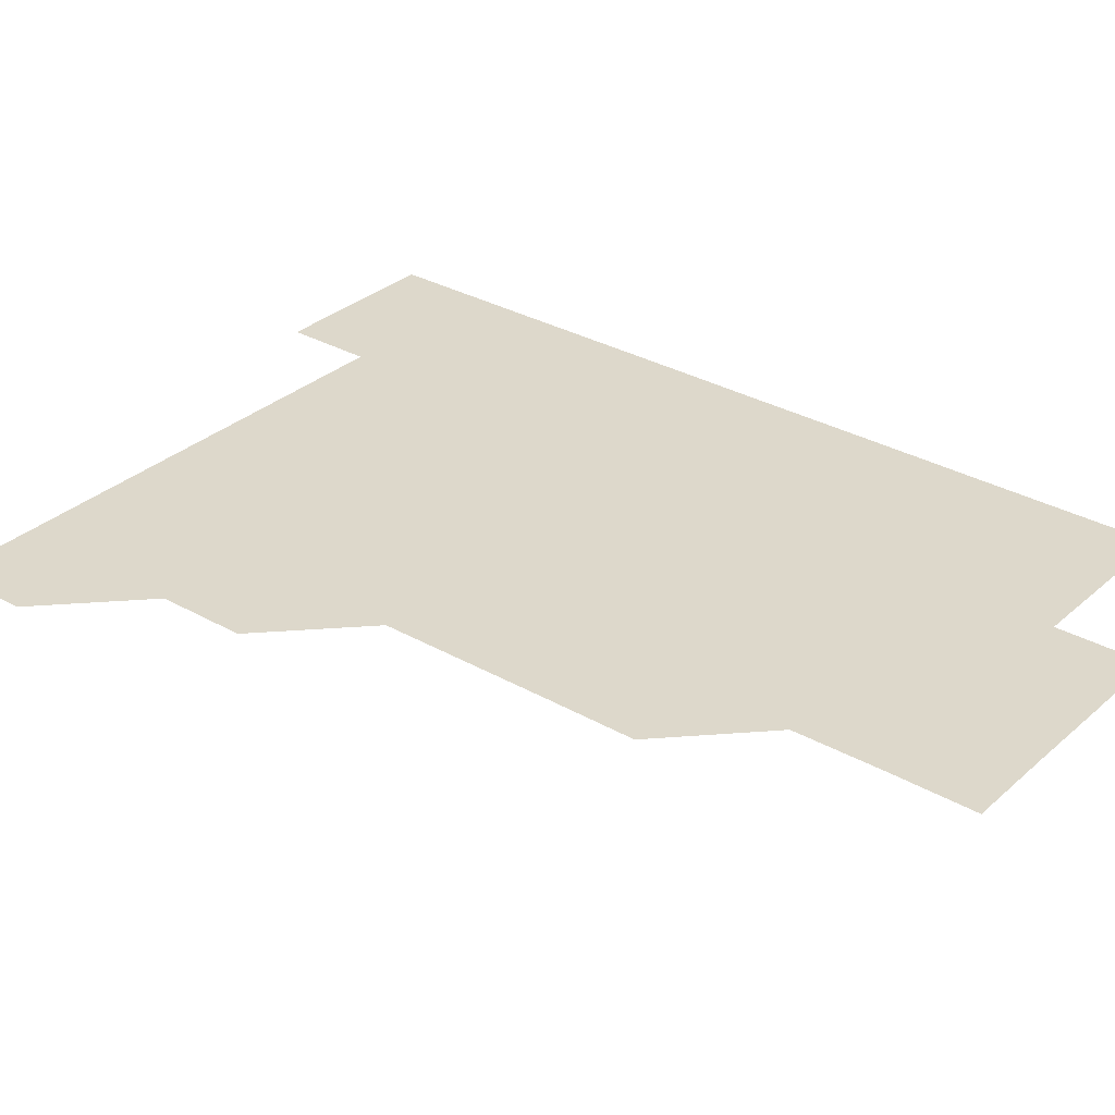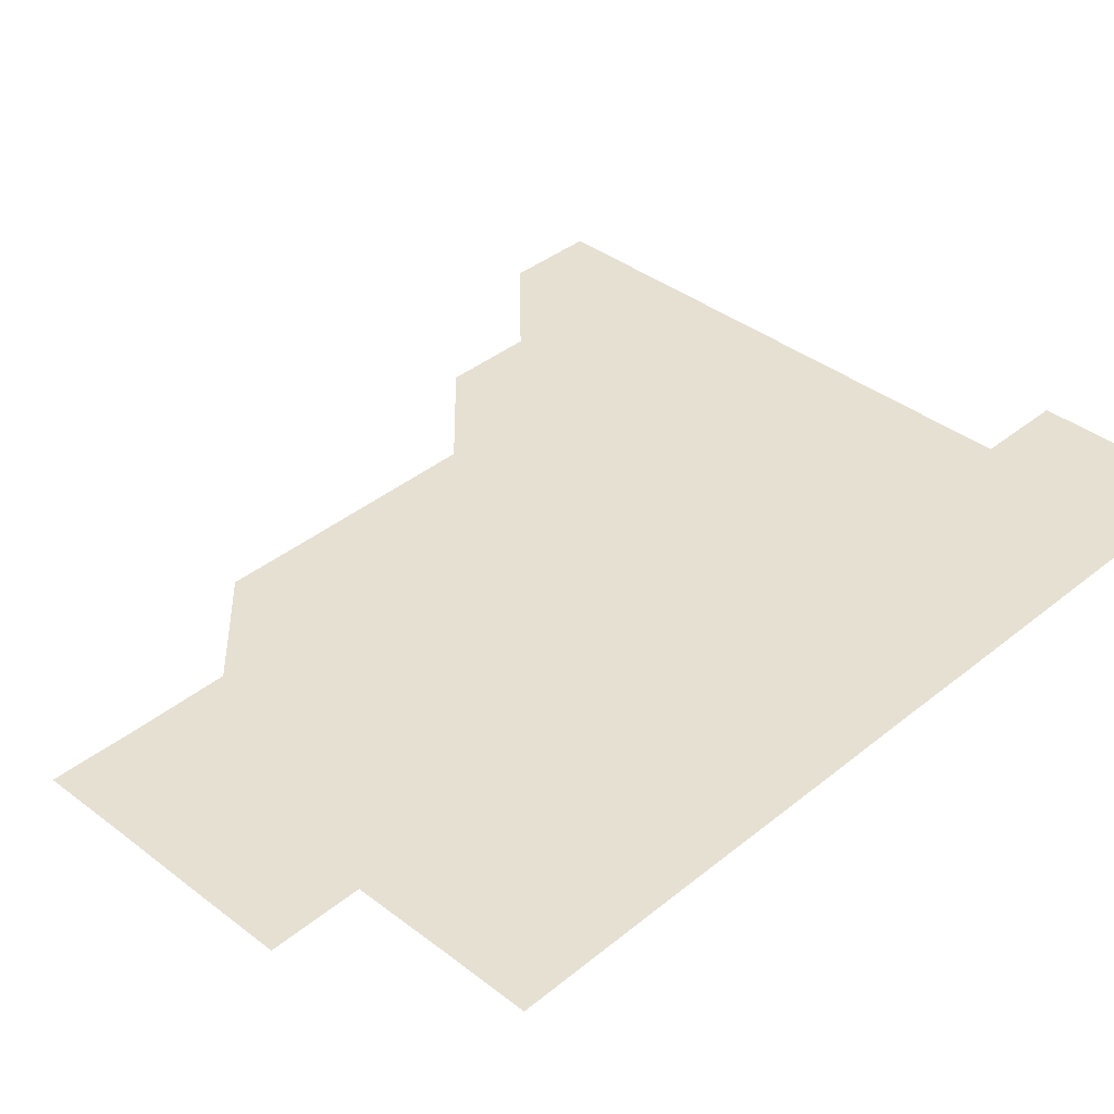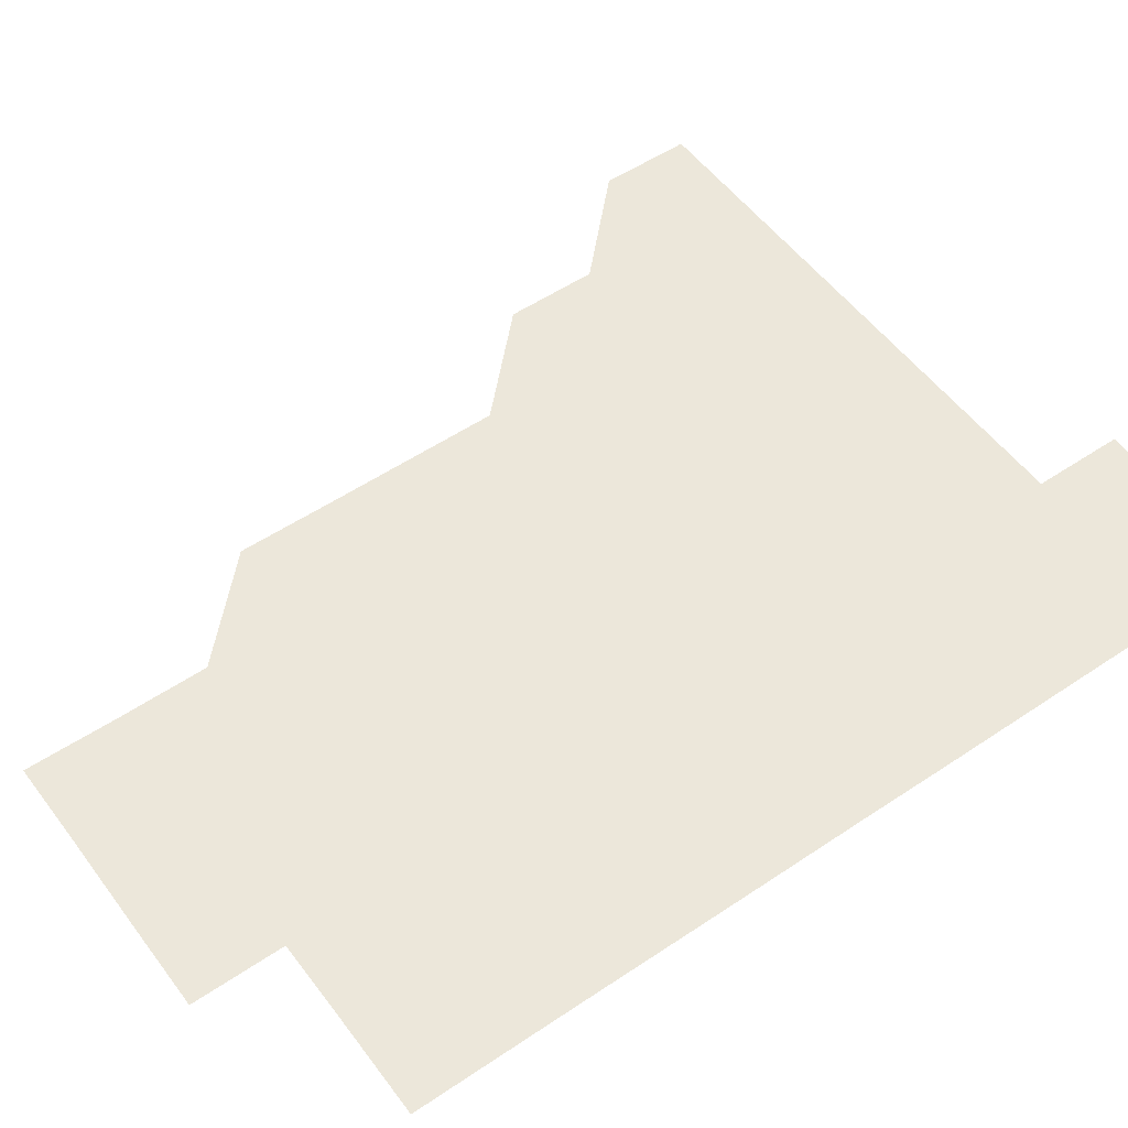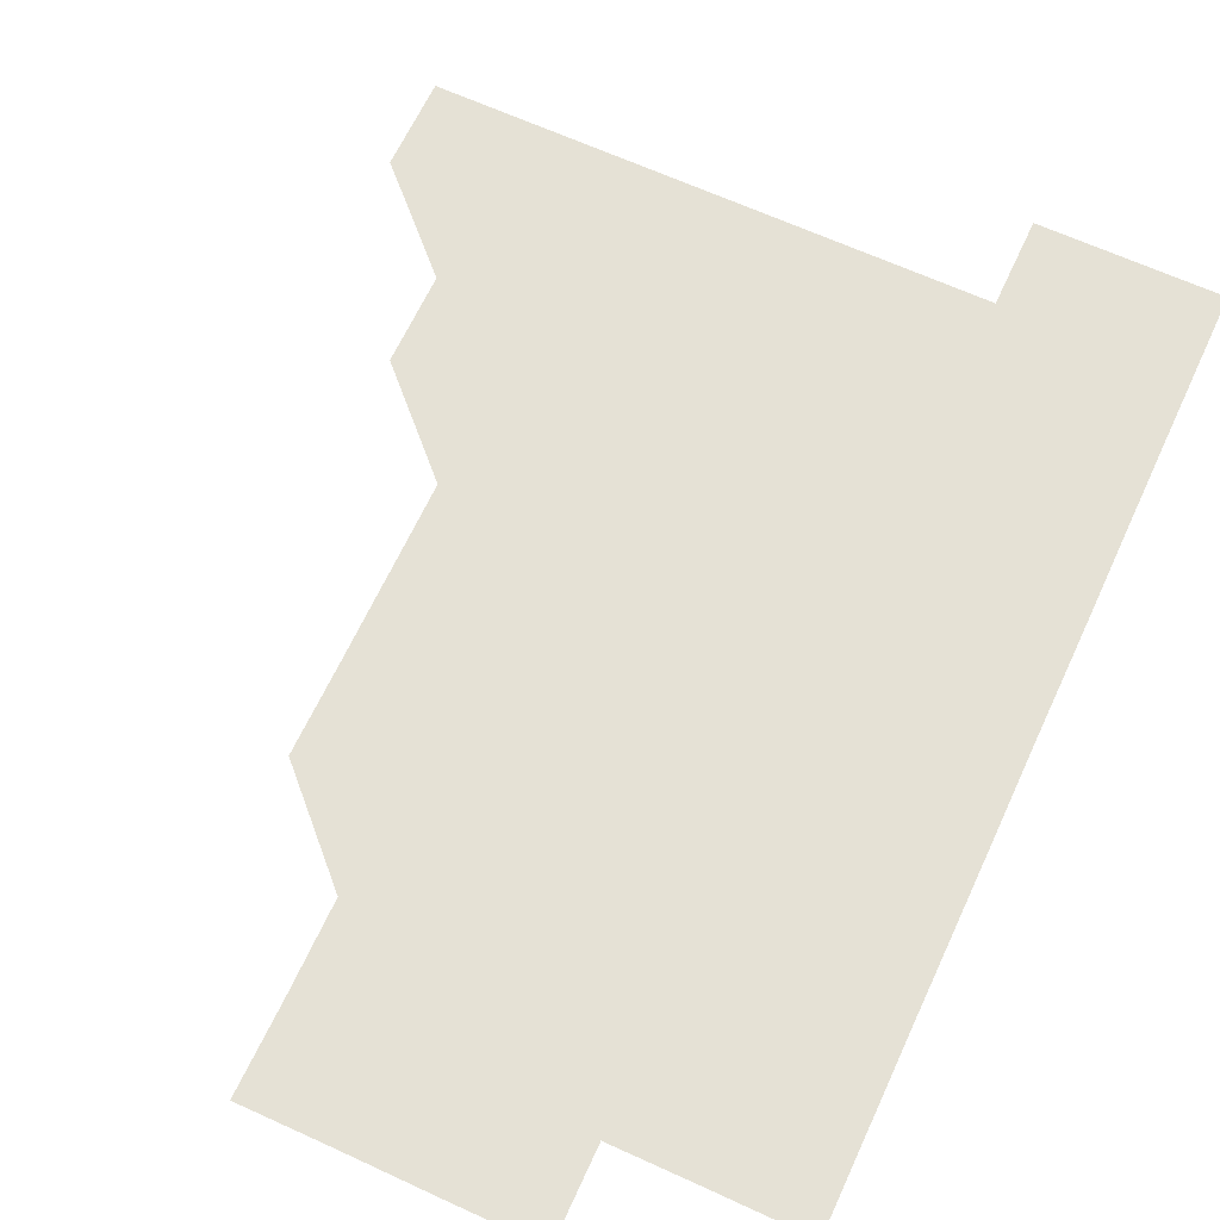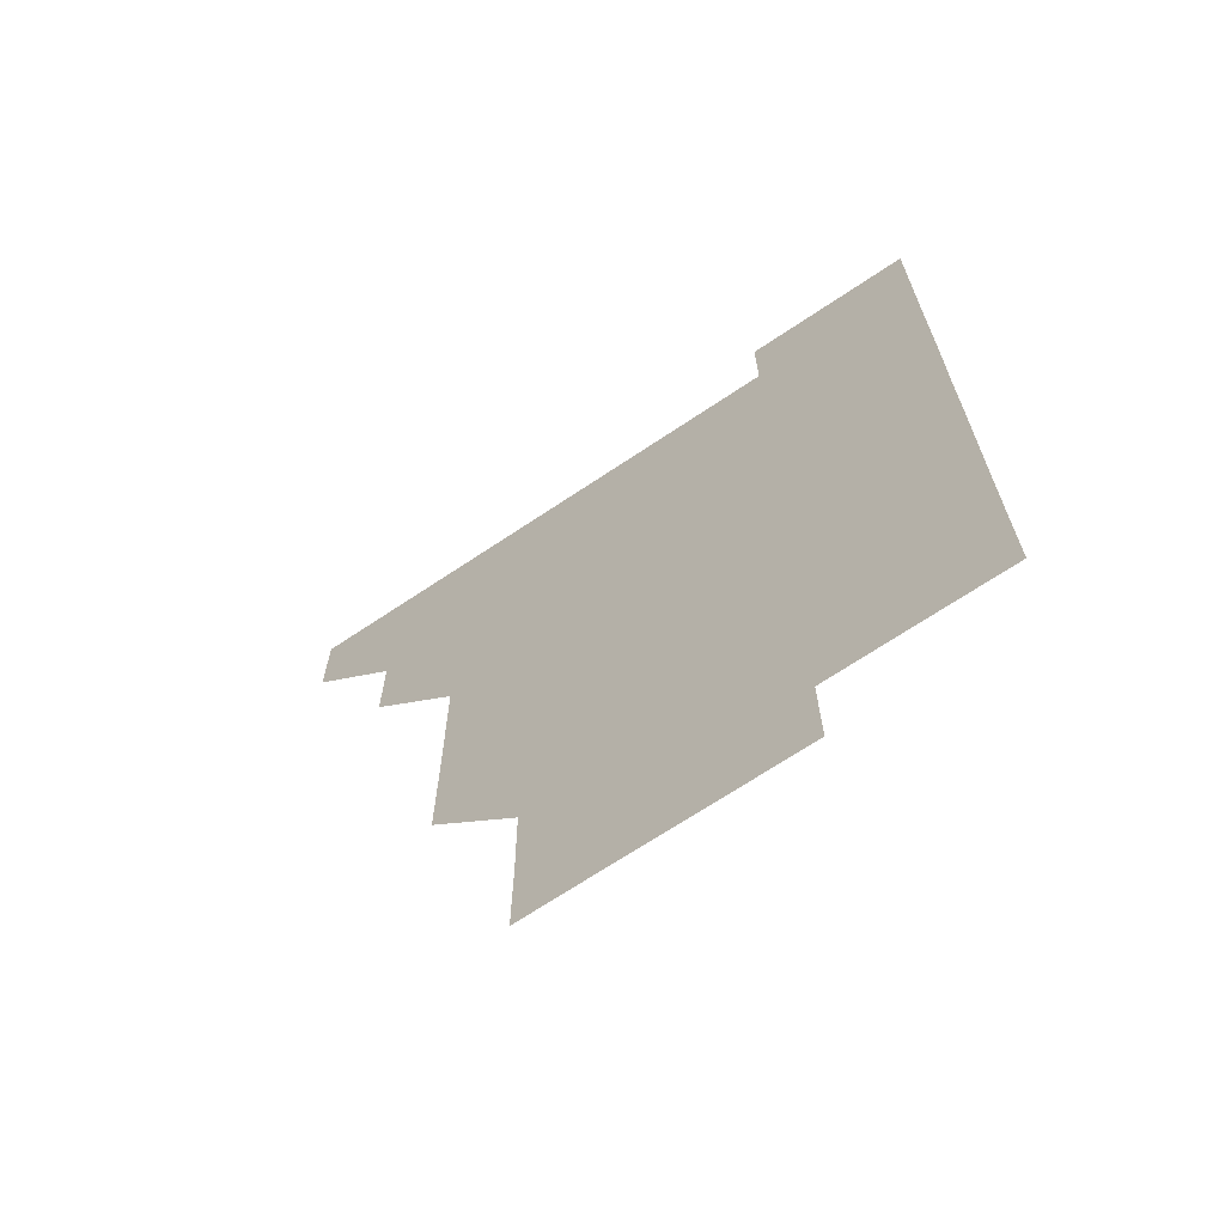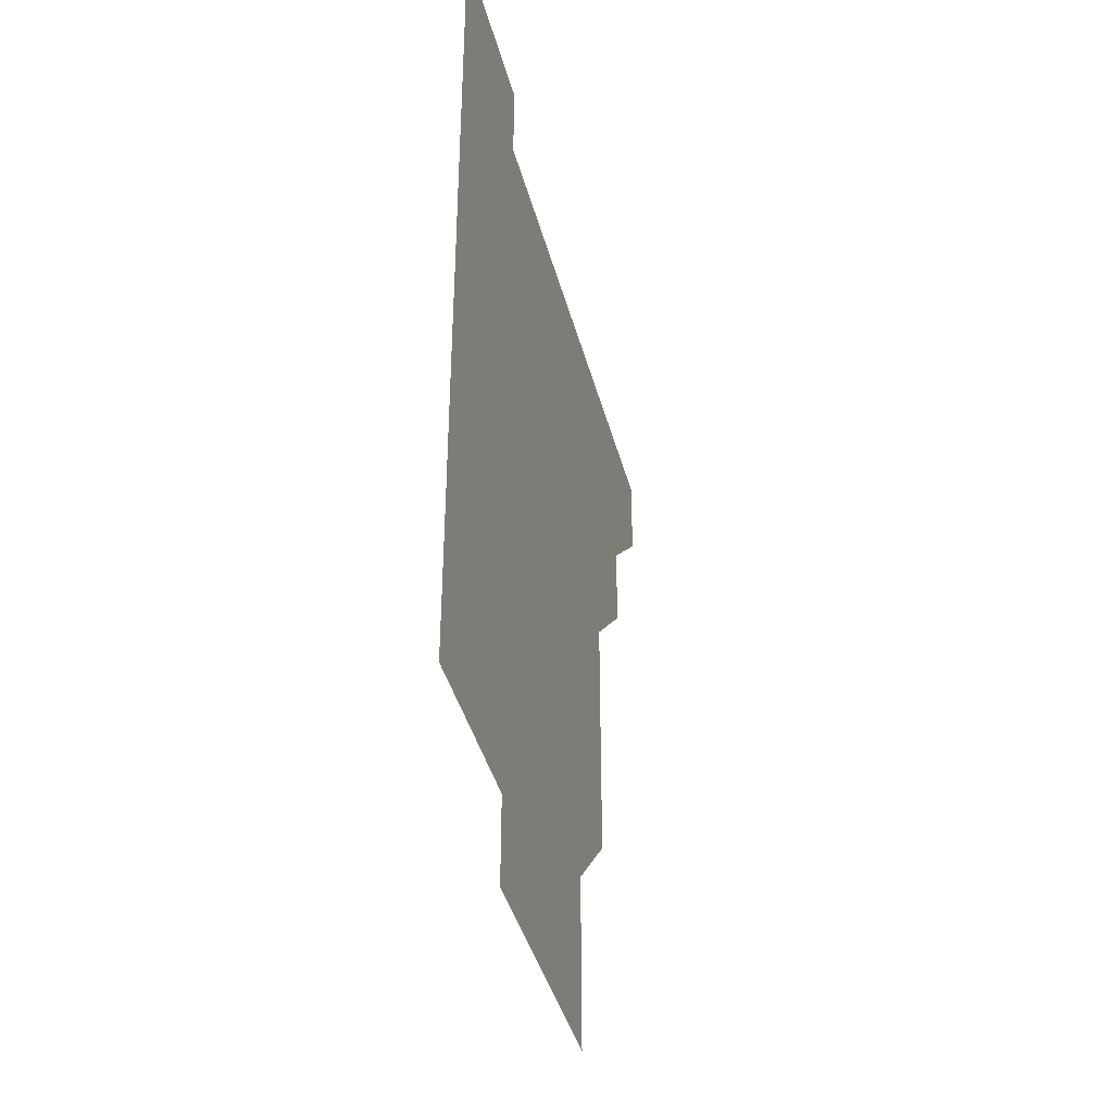
<metadata>
{"format":"obj","ext":"obj","renderer":"f3d","projection":"perspective","resolution":1024,"background":"white","views":[{"elev":31.5,"azim":-51.1,"up":"+Z"},{"elev":38.3,"azim":44.2,"up":"+Z"},{"elev":53.2,"azim":54.2,"up":"+Z"},{"elev":65.1,"azim":24.8,"up":"+Z"},{"elev":-68.6,"azim":33.9,"up":"+Y"},{"elev":-40.6,"azim":104.4,"up":"+Y"}]}
</metadata>
<code>
v 481 451 0
v 481 481 0
v 511 390.9 0
v 511 421 0
v 511 451 0
v 511 481 0
v 541 270.8 0
v 541.1 300.8 0
v 541.1 330.9 0
v 541 360.9 0
v 541 391 0
v 541 421 0
v 541 451 0
v 541 481 0
v 571 180.9 0
v 571.2 210.8 0
v 571 240.9 0
v 571 271.1 0
v 571 301.1 0
v 571 331 0
v 571 361.1 0
v 571 391.1 0
v 571 421 0
v 571 451 0
v 571 481 0
v 600.8 181 0
v 601.1 211.1 0
v 601 241 0
v 601 271.1 0
v 601 301 0
v 601 331 0
v 601 361 0
v 601 391 0
v 601 421 0
v 601 451 0
v 601 481 0
v 631 180.9 0
v 631 211.1 0
v 631 241.1 0
v 631 271 0
v 631 301.1 0
v 631 331.1 0
v 631 361 0
v 631 391 0
v 631 421 0
v 631 451 0
v 631 481 0
v 661 180.9 0
v 660.9 211 0
v 661 241.1 0
v 661 271.1 0
v 661 301 0
v 661 331.1 0
v 661 361 0
v 661 391 0
v 661 421 0
v 661 451 0
v 661 481 0
v 661 511 0
v 691.1 211.1 0
v 690.9 241.1 0
v 690.9 271.1 0
v 690.9 301.2 0
v 691 331 0
v 690.9 361.1 0
v 690.9 391.1 0
v 690.9 421 0
v 691 451 0
v 691 481 0
v 691 511 0
v 721 211 0
v 721 240.8 0
v 720.9 270.8 0
v 721 300.8 0
v 721 330.8 0
v 720.9 360.9 0
v 721 390.9 0
v 721 420.9 0
v 721 451 0
v 721 481 0
v 721 511 0
f 4 5 1
f 1 5 2
f 5 6 2
f 10 11 3
f 3 11 4
f 11 12 4
f 4 12 5
f 12 13 5
f 5 13 6
f 13 14 6
f 17 18 7
f 7 18 8
f 18 19 8
f 8 19 9
f 19 20 9
f 9 20 10
f 20 21 10
f 10 21 11
f 21 22 11
f 11 22 12
f 22 23 12
f 12 23 13
f 23 24 13
f 13 24 14
f 24 25 14
f 15 26 16
f 26 27 16
f 16 27 17
f 27 28 17
f 17 28 18
f 28 29 18
f 18 29 19
f 29 30 19
f 19 30 20
f 30 31 20
f 20 31 21
f 31 32 21
f 21 32 22
f 32 33 22
f 22 33 23
f 33 34 23
f 23 34 24
f 34 35 24
f 24 35 25
f 35 36 25
f 26 37 27
f 37 38 27
f 27 38 28
f 38 39 28
f 28 39 29
f 39 40 29
f 29 40 30
f 40 41 30
f 30 41 31
f 41 42 31
f 31 42 32
f 42 43 32
f 32 43 33
f 43 44 33
f 33 44 34
f 44 45 34
f 34 45 35
f 45 46 35
f 35 46 36
f 46 47 36
f 37 48 38
f 48 49 38
f 38 49 39
f 49 50 39
f 39 50 40
f 50 51 40
f 40 51 41
f 51 52 41
f 41 52 42
f 52 53 42
f 42 53 43
f 53 54 43
f 43 54 44
f 54 55 44
f 44 55 45
f 55 56 45
f 45 56 46
f 56 57 46
f 46 57 47
f 57 58 47
f 49 60 50
f 60 61 50
f 50 61 51
f 61 62 51
f 51 62 52
f 62 63 52
f 52 63 53
f 63 64 53
f 53 64 54
f 64 65 54
f 54 65 55
f 65 66 55
f 55 66 56
f 66 67 56
f 56 67 57
f 67 68 57
f 57 68 58
f 68 69 58
f 58 69 59
f 69 70 59
f 60 71 61
f 71 72 61
f 61 72 62
f 72 73 62
f 62 73 63
f 73 74 63
f 63 74 64
f 74 75 64
f 64 75 65
f 75 76 65
f 65 76 66
f 76 77 66
f 66 77 67
f 77 78 67
f 67 78 68
f 78 79 68
f 68 79 69
f 79 80 69
f 69 80 70
f 80 81 70

</code>
